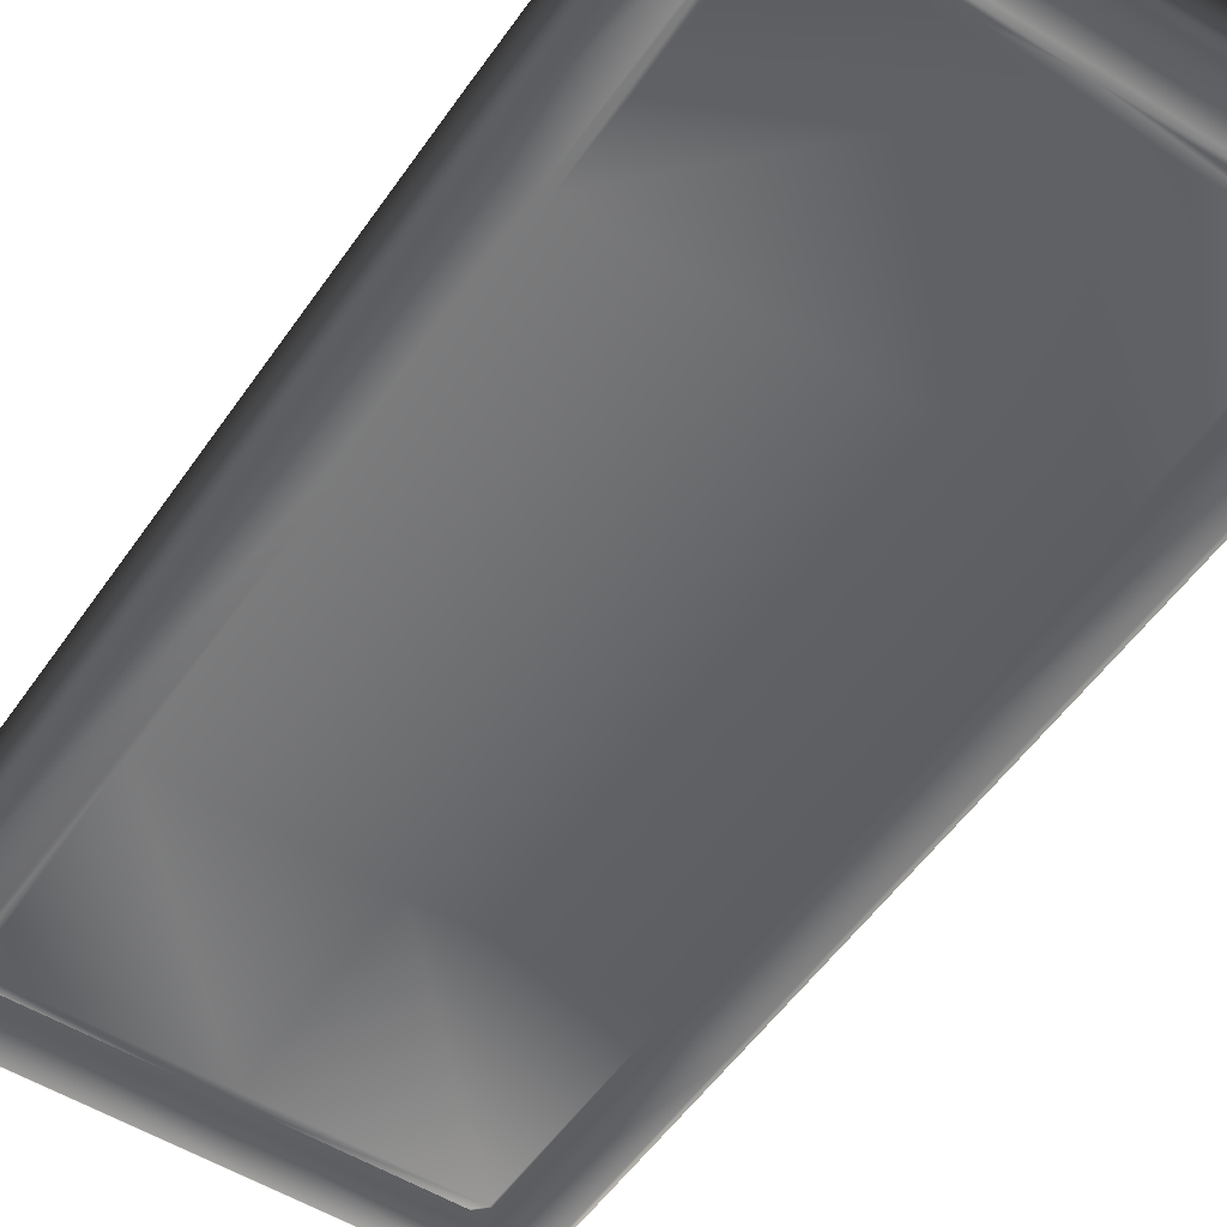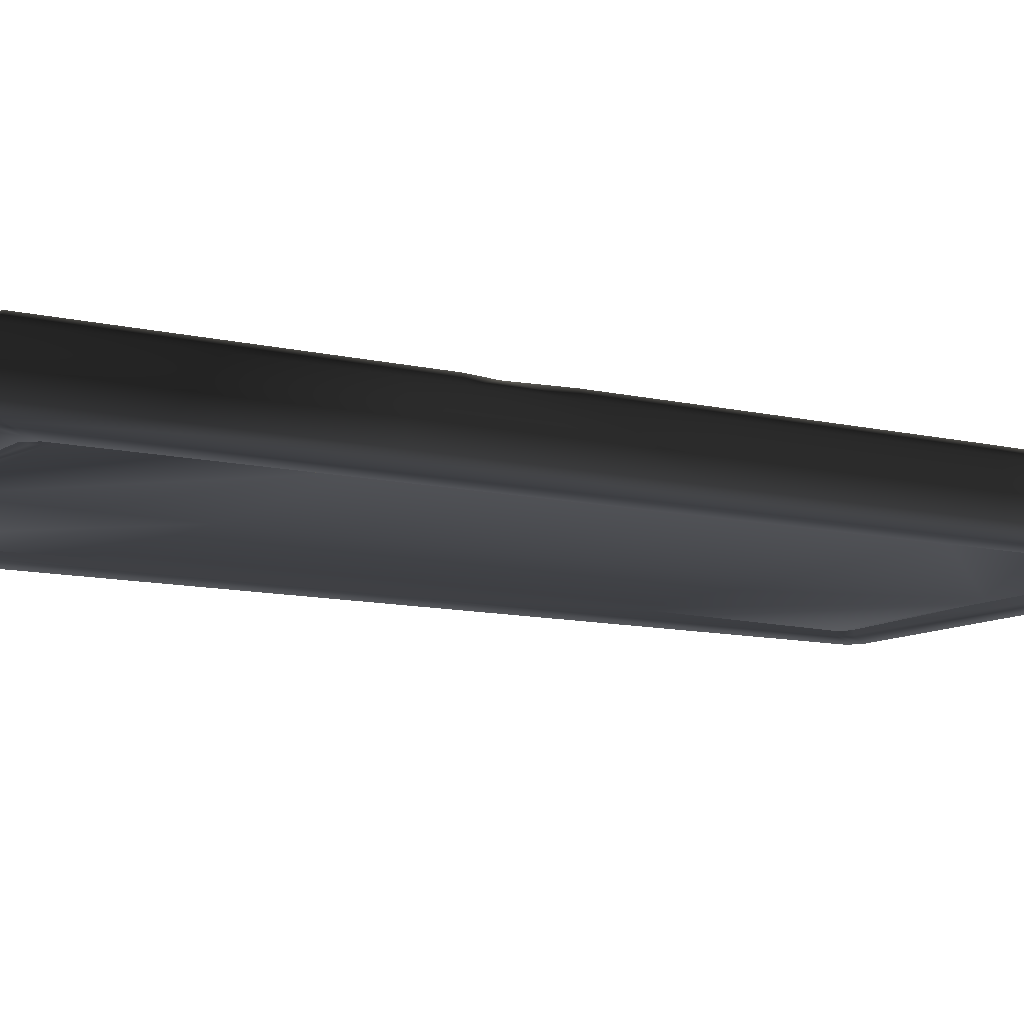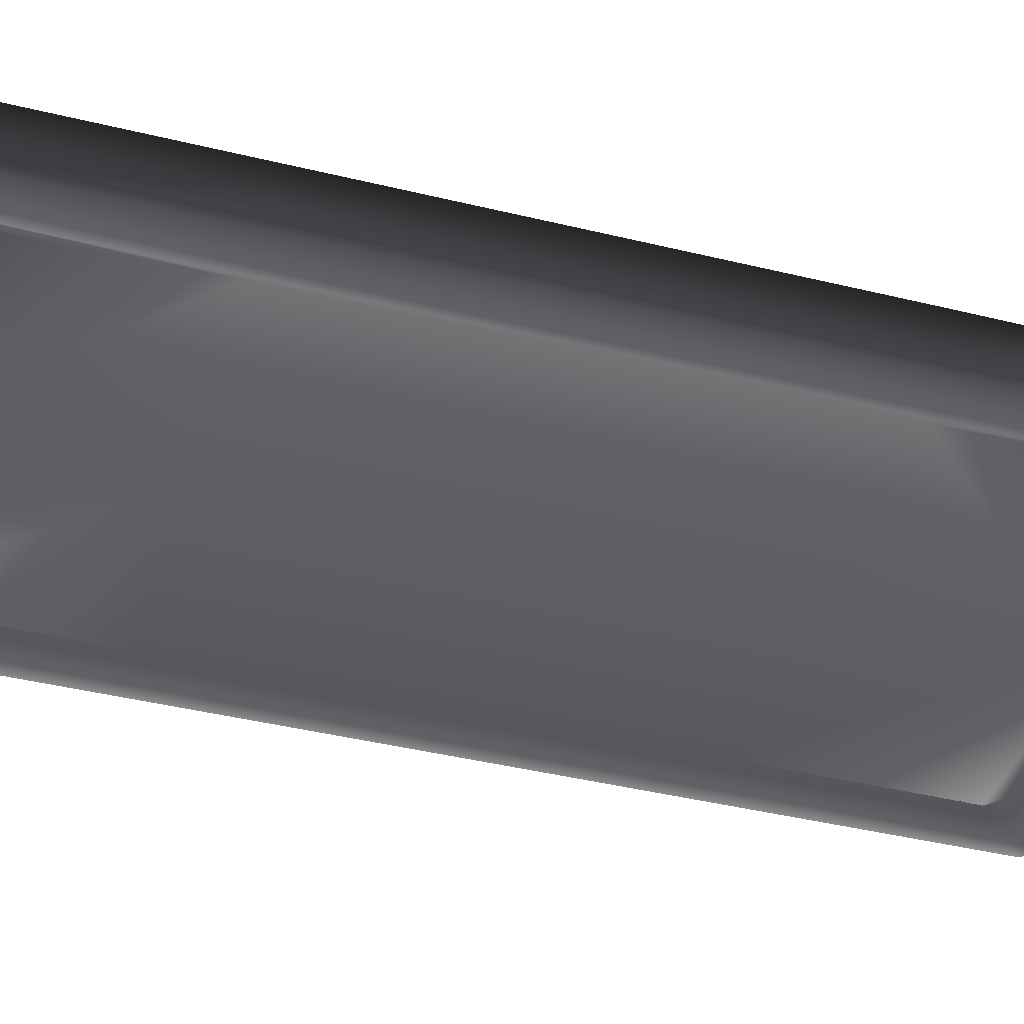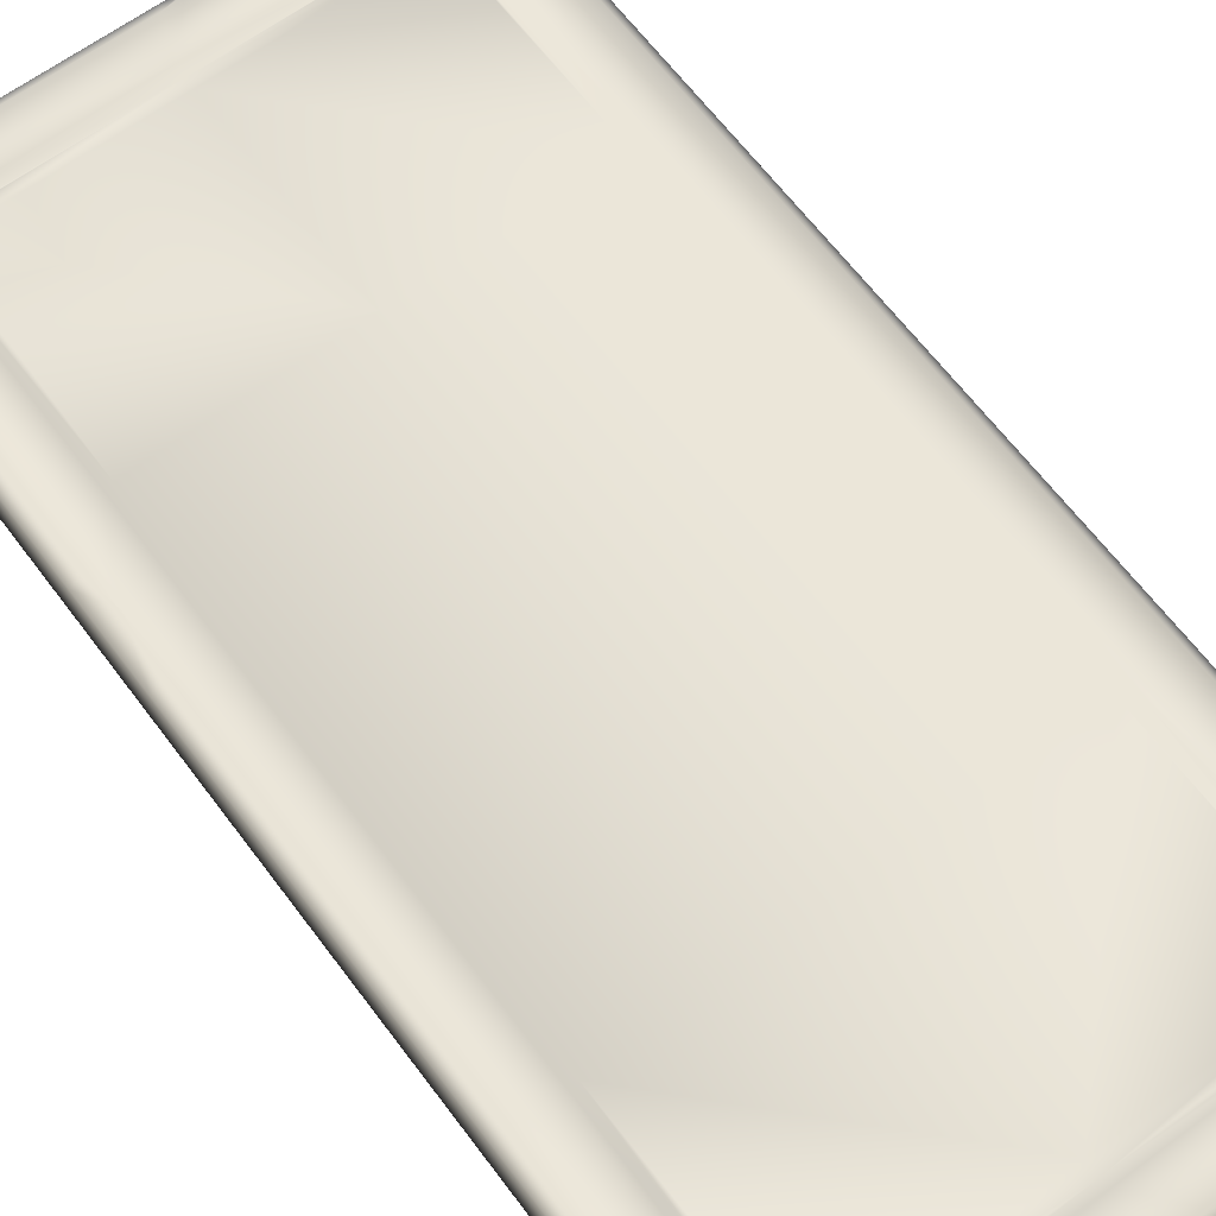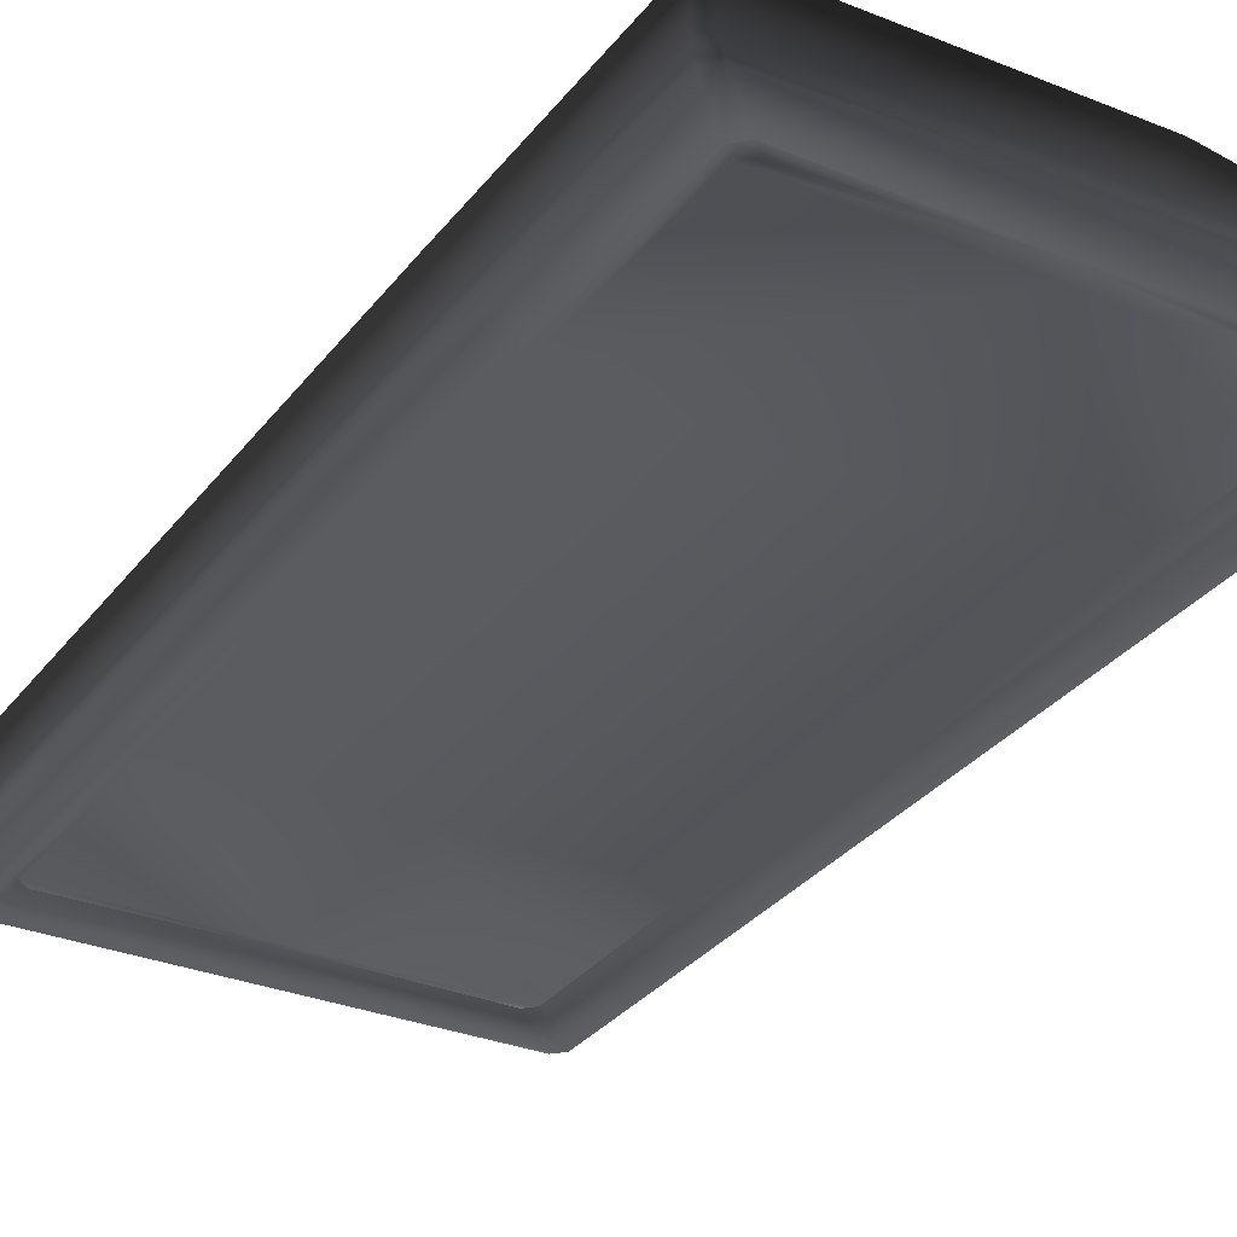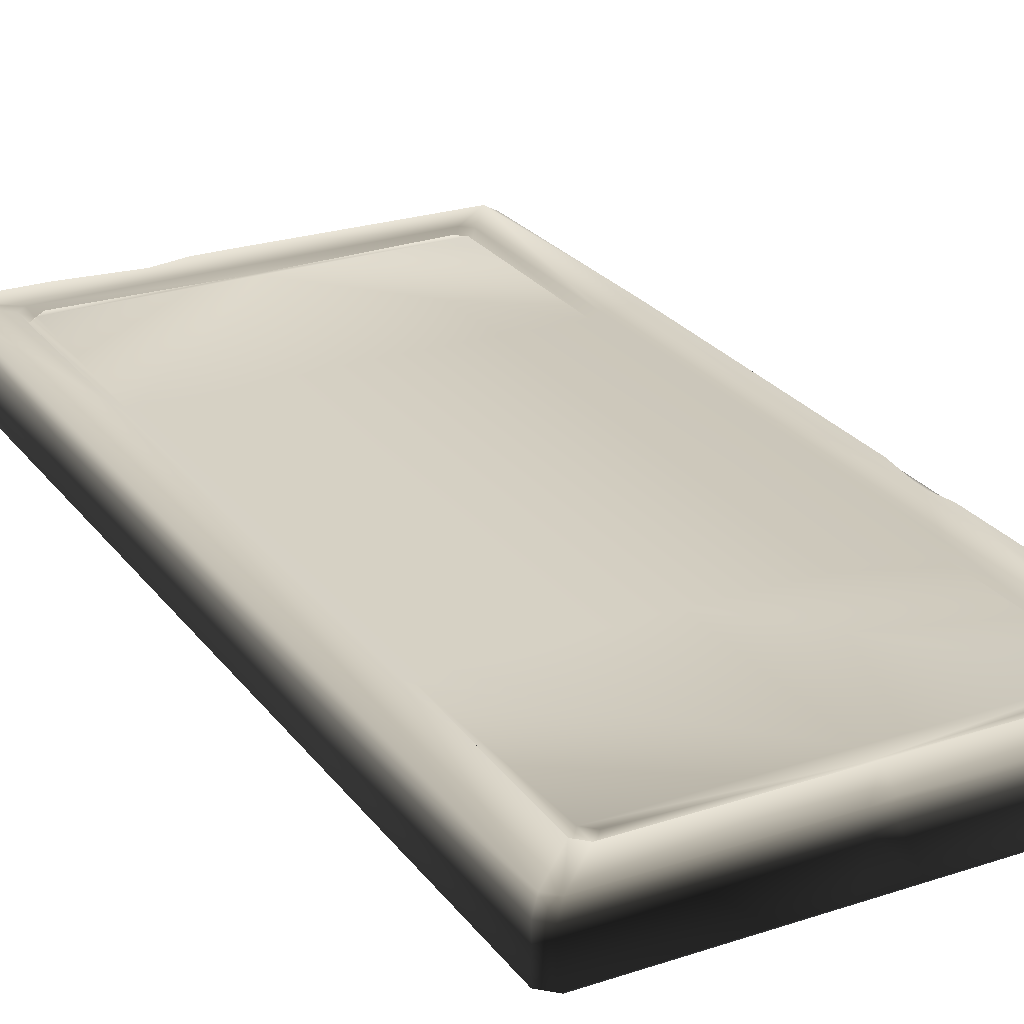
<metadata>
{"format":"obj","ext":"obj","renderer":"f3d","projection":"perspective","resolution":1024,"background":"white","views":[{"elev":-52.7,"azim":-33.6,"up":"+Z"},{"elev":-10.1,"azim":-122.1,"up":"+Z"},{"elev":-41.9,"azim":-106.4,"up":"+Z"},{"elev":63.8,"azim":-36.7,"up":"+Z"},{"elev":-30.7,"azim":-30.3,"up":"+Z"},{"elev":25.5,"azim":151.9,"up":"+Z"}]}
</metadata>
<code>
v -0.9933 -1.988 0.0875
v -0.96 -2.029 -0.0875
v -1 -1.989 -0.0875
v -0.9573 -2.029 0.08562
v -0.9225 -1.992 -0.125
v -1 -1.989 -0.0875
v -0.96 -2.029 -0.0875
v -0.9625 -1.952 -0.125
v -1 -0.9482 -0.0875
v -0.8002 -1.79 -0.125
v -0.7602 -1.83 -0.125
v 1.691e-06 -1.83 -0.125
v 1.572e-06 -1.794 -0.1048
v -0.7377 -1.806 -0.09136
v 0.7377 -1.806 -0.09136
v -0.7765 -1.767 -0.09136
v 0.7152 -1.782 -0.1182
v 0.7529 -1.745 -0.1182
v 1.651e-06 -1.745 -0.1182
v 0.7647 -0.9482 -0.1048
v -0.7529 -1.745 -0.1182
v -0.7647 -0.9482 -0.1048
v -0.8002 -0.9482 -0.125
v -0.7152 -1.782 -0.1182
v 0.7765 -1.767 -0.09136
v 0.8002 -1.79 -0.125
v 0.8002 -0.02933 -0.125
v 0.9625 -1.952 -0.125
v 0.7602 -1.83 -0.125
v 0.7647 -0.02933 -0.1048
v 1.651e-06 -0.9482 -0.1182
v 1.651e-06 0.8895 -0.1182
v -0.7647 0.8895 -0.1048
v -0.7647 -0.02933 -0.1048
v -0.8002 1.731 -0.125
v -0.8002 -0.02933 -0.125
v -0.9625 1.893 -0.125
v -0.7765 1.708 -0.09136
v -0.7602 1.771 -0.125
v -0.7377 1.747 -0.09136
v -0.9225 1.933 -0.125
v 0.1888 1.933 -0.125
v -0.7529 1.686 -0.1182
v 1.651e-06 1.686 -0.1182
v 1.572e-06 1.735 -0.1048
v -0.7152 1.724 -0.1182
v 1.691e-06 1.771 -0.125
v 0.9225 1.933 -0.125
v 0.7602 1.771 -0.125
v 0.7377 1.747 -0.09136
v 0.8002 1.731 -0.125
v 0.7765 1.708 -0.09136
v 0.9625 1.893 -0.125
v 0.7529 1.686 -0.1182
v 0.7152 1.724 -0.1182
v 0.7647 0.8895 -0.1048
v 0.8002 0.8895 -0.125
v 0.9625 0.8895 -0.125
v 1 1.931 -0.0875
v 1 0.8895 -0.0875
v 1 -0.02933 -0.0875
v 0.9625 -0.02933 -0.125
v 1 -0.9482 -0.0875
v 0.9625 -0.9482 -0.125
v 1 -1.989 -0.0875
v 0.9225 -1.992 -0.125
v 0.96 -2.029 0.0875
v 1 -1.989 -0.0875
v 0.96 -2.029 -0.0875
v 1 -1.989 0.0875
v 0.3912 -2.029 0.0875
v 1.47e-06 -2.029 -0.0875
v 0.248 -2.029 0.06244
v 0.1018 -2.029 0.0875
v 1.391e-06 -2.029 0.0875
v -0.9573 -2.029 0.08562
v -0.96 -2.029 -0.0875
v 0.9625 -1.952 -0.125
v 0.96 -2.029 -0.0875
v 1 -1.989 -0.0875
v 0.9225 -1.992 -0.125
v -0.9225 -1.992 -0.125
v 1.47e-06 -2.029 -0.0875
v -0.96 -2.029 -0.0875
v -0.96 1.971 0.0875
v -1 1.931 -0.0875
v -0.96 1.971 -0.0875
v -1 1.931 0.0875
v -1 0.8895 -0.0875
v -1 0.8895 0.0875
v -1 0.7216 0.0875
v -1 -0.02933 -0.0875
v -1 0.385 0.0875
v -1 -0.02933 0.0875
v -1 -0.9482 -0.0875
v -1 -0.9482 0.0875
v -1 -1.989 -0.0875
v -0.9933 -1.988 0.0875
v -0.96 1.971 -0.0875
v -1 1.931 -0.0875
v -1 0.8895 -0.0875
v -0.9625 -0.02933 -0.125
v -1 -0.02933 -0.0875
v -0.9625 -0.9482 -0.125
v 1 1.931 0.0875
v 0.96 1.971 -0.0875
v 1 1.931 -0.0875
v 0.96 1.971 0.0875
v 0.1917 1.971 -0.0875
v 0.155 1.971 0.07837
v 1.47e-06 1.971 -0.0875
v 0.08603 1.971 0.0875
v -0.96 1.971 -0.0875
v -0.96 1.971 0.0875
v 0.9225 1.933 -0.125
v 1 1.931 -0.0875
v 0.96 1.971 -0.0875
v 0.1917 1.971 -0.0875
v 0.1888 1.933 -0.125
v 1.47e-06 1.971 -0.0875
v -0.9225 1.933 -0.125
v -0.96 1.971 -0.0875
v 0.9625 1.893 -0.125
v -0.9933 -1.988 0.0875
v -0.929 -1.975 0.125
v -0.9573 -2.029 0.08562
v -0.9625 -0.9482 0.125
v -1 -0.9482 0.0875
v -0.8002 -0.9482 0.125
v -0.8002 -1.79 0.125
v -0.7647 -0.9482 0.1048
v -0.7765 -1.767 0.09136
v -0.7529 -1.745 0.1182
v -0.7377 -1.806 0.09136
v -0.7602 -1.83 0.125
v 1.17e-06 -1.992 0.125
v 1.391e-06 -2.029 0.0875
v 0.1018 -2.029 0.0875
v -0.9573 -2.029 0.08562
v 1.17e-06 -1.83 0.125
v -0.7647 -0.02933 0.1048
v 1.21e-06 0.8895 0.1182
v 1.21e-06 -0.9482 0.1182
v 0.7647 0.8895 0.1048
v 0.7647 -0.9482 0.1048
v 0.8002 -0.9482 0.125
v 0.7765 -1.767 0.09136
v 1.289e-06 -1.794 0.1048
v -0.7152 -1.782 0.1182
v 0.7602 -1.83 0.125
v 0.2974 -1.958 0.125
v 0.6132 -1.992 0.125
v 0.3912 -2.029 0.0875
v 0.248 -2.029 0.06244
v 0.7377 -1.806 0.09136
v 0.8002 -1.79 0.125
v 0.137 -1.992 0.125
v 0.7529 -1.745 0.1182
v 1.21e-06 -1.745 0.1182
v 0.7152 -1.782 0.1182
v 0.9625 -1.952 0.125
v 0.9225 -1.992 0.125
v 0.96 -2.029 0.0875
v 1 -1.989 0.0875
v 0.9625 -0.02933 0.125
v 1 -0.02933 0.0875
v 1 0.8895 0.0875
v 1 -0.9482 0.0875
v 1 -1.989 0.0875
v 0.9625 1.893 0.125
v 1 1.931 0.0875
v 0.96 1.971 0.0875
v 0.9225 1.933 0.125
v 0.139 1.933 0.125
v 0.155 1.971 0.07837
v 0.7602 1.771 0.125
v 1.17e-06 1.771 0.125
v 0.7377 1.747 0.09137
v 0.7765 1.708 0.09136
v 1.289e-06 1.735 0.1048
v 0.7529 1.686 0.1182
v 1.21e-06 1.686 0.1182
v -0.7529 1.686 0.1182
v 0.8002 1.731 0.125
v 0.8002 0.8895 0.125
v -0.7152 1.724 0.1182
v 0.7152 1.724 0.1182
v -0.7765 1.708 0.09136
v -0.7647 0.8895 0.1048
v -0.8002 0.8895 0.125
v -0.8002 1.731 0.125
v -0.9625 0.7145 0.125
v -0.9625 1.893 0.125
v -1 1.931 0.0875
v -1 0.8895 0.0875
v -1 0.7216 0.0875
v -0.7377 1.747 0.09136
v -0.7602 1.771 0.125
v -0.9369 0.5915 0.125
v -1 0.385 0.0875
v -0.9625 0.3814 0.125
v -1 -0.02933 0.0875
v -0.8002 -0.02933 0.125
v -0.9225 1.933 0.125
v -0.96 1.971 0.0875
v 0.05885 1.923 0.125
v -0.96 1.971 0.0875
v 0.08603 1.971 0.0875
v 1 -0.02933 0.0875
v 1 0.8895 -0.0875
v 1 -0.02933 -0.0875
v 1 0.8895 0.0875
v 1 -0.9482 0.0875
v 1 -0.9482 -0.0875
v 1 -1.989 0.0875
v 1 -1.989 -0.0875
v 1 1.931 -0.0875
v 1 1.931 0.0875
g Platform_Long_(35)_4995_22
f 1 3 2
f 2 4 1
f 5 7 6
f 6 8 5
f 8 6 9
f 5 8 10
f 10 11 5
f 5 11 12
f 13 12 11
f 11 14 13
f 14 11 10
f 12 13 15
f 10 16 14
f 17 15 13
f 18 17 13
f 15 17 18
f 13 19 18
f 20 18 19
f 21 19 13
f 19 21 22
f 21 16 22
f 23 22 16
f 16 10 23
f 13 24 21
f 16 21 24
f 24 14 16
f 13 14 24
f 20 25 18
f 18 25 15
f 26 25 20
f 20 27 26
f 28 26 27
f 29 15 25
f 25 26 29
f 27 20 30
f 31 30 20
f 22 31 19
f 19 31 20
f 30 31 32
f 33 32 31
f 31 34 33
f 31 22 34
f 35 33 34
f 34 36 35
f 22 23 36
f 36 34 22
f 37 35 36
f 35 38 33
f 38 35 39
f 39 40 38
f 41 39 35
f 35 37 41
f 39 41 42
f 43 38 40
f 33 38 43
f 33 43 44
f 44 32 33
f 45 44 43
f 43 46 45
f 46 40 45
f 40 46 43
f 47 45 40
f 40 39 47
f 42 47 39
f 47 42 48
f 48 49 47
f 45 47 49
f 49 50 45
f 50 49 51
f 51 52 50
f 53 51 49
f 49 48 53
f 54 44 45
f 45 55 54
f 52 54 55
f 55 50 52
f 45 50 55
f 54 52 56
f 57 56 52
f 52 51 57
f 54 56 32
f 32 44 54
f 58 57 51
f 51 53 58
f 32 56 30
f 27 30 56
f 56 57 27
f 58 53 59
f 59 60 58
f 58 60 61
f 62 27 57
f 57 58 62
f 61 62 58
f 62 61 63
f 63 64 62
f 27 62 64
f 64 63 65
f 27 64 28
f 65 28 64
f 26 28 66
f 66 29 26
f 29 66 5
f 5 12 29
f 15 29 12
f 67 69 68
f 68 70 67
f 71 69 67
f 71 72 69
f 73 72 71
f 74 72 73
f 75 72 74
f 72 75 76
f 76 77 72
f 78 80 79
f 79 81 78
f 82 81 79
f 79 83 82
f 82 83 84
f 85 87 86
f 86 88 85
f 88 86 89
f 89 90 88
f 90 89 91
f 91 89 92
f 92 93 91
f 93 92 94
f 94 92 95
f 95 96 94
f 96 95 97
f 97 98 96
f 37 100 99
f 101 100 37
f 101 37 102
f 102 103 101
f 103 102 104
f 104 9 103
f 23 104 102
f 36 102 37
f 102 36 23
f 99 41 37
f 104 23 10
f 9 104 8
f 10 8 104
f 105 107 106
f 106 108 105
f 108 106 109
f 109 110 108
f 111 110 109
f 111 112 110
f 112 111 113
f 113 114 112
f 115 117 116
f 118 117 115
f 115 119 118
f 119 120 118
f 120 119 121
f 121 122 120
f 116 123 115
f 124 126 125
f 124 125 127
f 127 128 124
f 129 127 125
f 125 130 129
f 131 129 130
f 130 132 131
f 131 132 133
f 133 132 134
f 135 134 132
f 132 130 135
f 130 125 135
f 135 125 136
f 137 136 125
f 136 137 138
f 125 139 137
f 136 140 135
f 134 135 140
f 129 131 141
f 142 141 131
f 131 143 142
f 144 142 143
f 143 145 144
f 146 144 145
f 146 145 147
f 140 148 134
f 133 149 148
f 149 134 148
f 148 140 150
f 140 151 150
f 150 151 152
f 153 152 151
f 153 151 154
f 150 155 148
f 156 147 155
f 155 150 156
f 147 156 146
f 154 151 157
f 154 157 138
f 140 157 151
f 158 147 145
f 158 159 148
f 159 158 145
f 148 160 158
f 148 155 160
f 147 158 160
f 160 155 147
f 161 156 150
f 150 162 161
f 162 152 153
f 153 163 162
f 162 163 164
f 164 161 162
f 161 146 156
f 146 161 165
f 166 165 161
f 165 166 167
f 161 168 166
f 161 169 168
f 146 165 170
f 167 170 165
f 167 171 170
f 170 171 172
f 172 173 170
f 174 173 172
f 172 175 174
f 176 173 174
f 176 174 177
f 178 176 177
f 176 178 179
f 177 180 178
f 181 179 178
f 180 182 181
f 144 181 182
f 144 179 181
f 183 182 180
f 184 179 144
f 173 176 184
f 179 184 176
f 184 170 173
f 170 184 185
f 144 185 184
f 180 186 183
f 181 187 180
f 178 187 181
f 187 178 180
f 188 183 186
f 183 188 189
f 183 189 142
f 182 142 144
f 142 182 183
f 190 189 188
f 188 191 190
f 192 190 191
f 191 193 192
f 192 193 194
f 194 195 192
f 192 195 196
f 191 188 197
f 186 197 188
f 197 198 191
f 193 191 198
f 198 197 180
f 180 197 186
f 190 192 199
f 192 196 199
f 199 196 200
f 199 200 201
f 201 200 202
f 201 202 128
f 203 199 201
f 190 199 203
f 198 204 193
f 194 193 204
f 204 205 194
f 203 201 127
f 128 127 201
f 180 177 198
f 204 198 177
f 177 206 204
f 207 204 206
f 206 208 207
f 175 208 206
f 174 175 206
f 177 174 206
f 127 129 203
f 141 203 129
f 203 141 189
f 189 190 203
f 142 189 141
f 209 211 210
f 210 212 209
f 211 209 213
f 213 214 211
f 214 213 215
f 215 216 214
f 212 210 217
f 217 218 212
f 131 133 159
f 148 159 133
f 159 143 131
f 145 143 159
f 134 149 133
f 150 152 162
f 138 157 136
f 140 136 157
f 144 146 185
f 170 185 146

</code>
